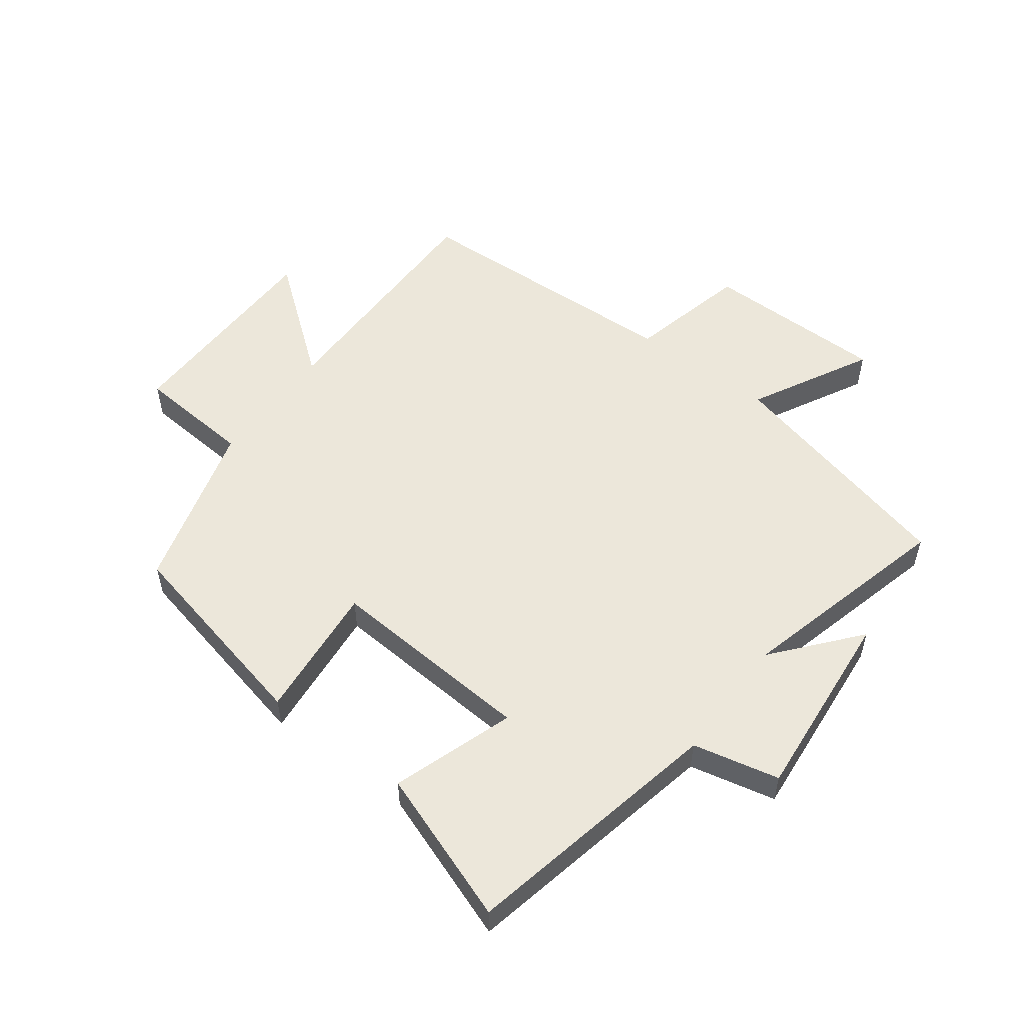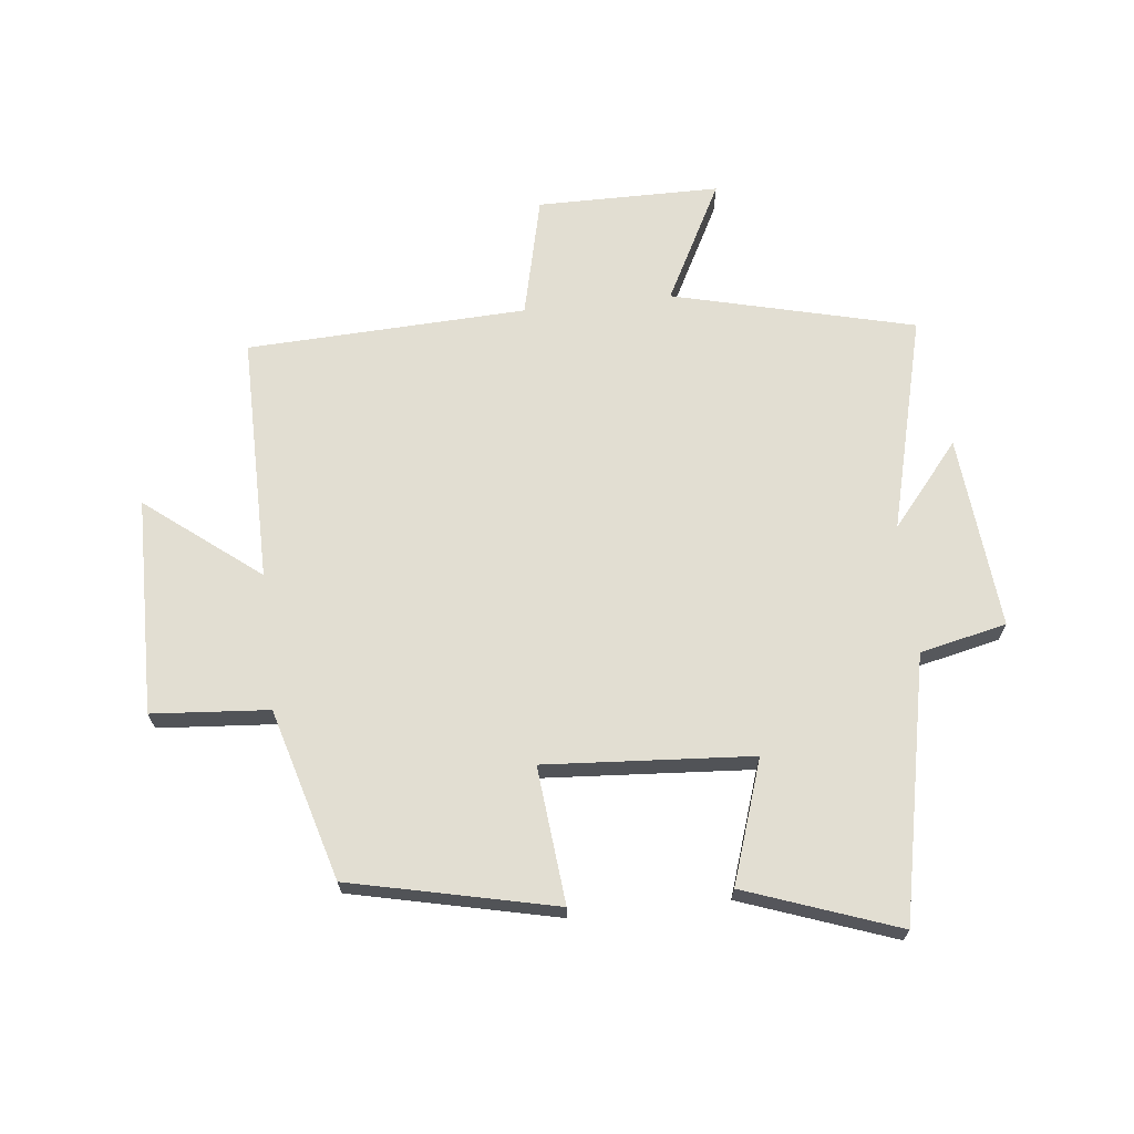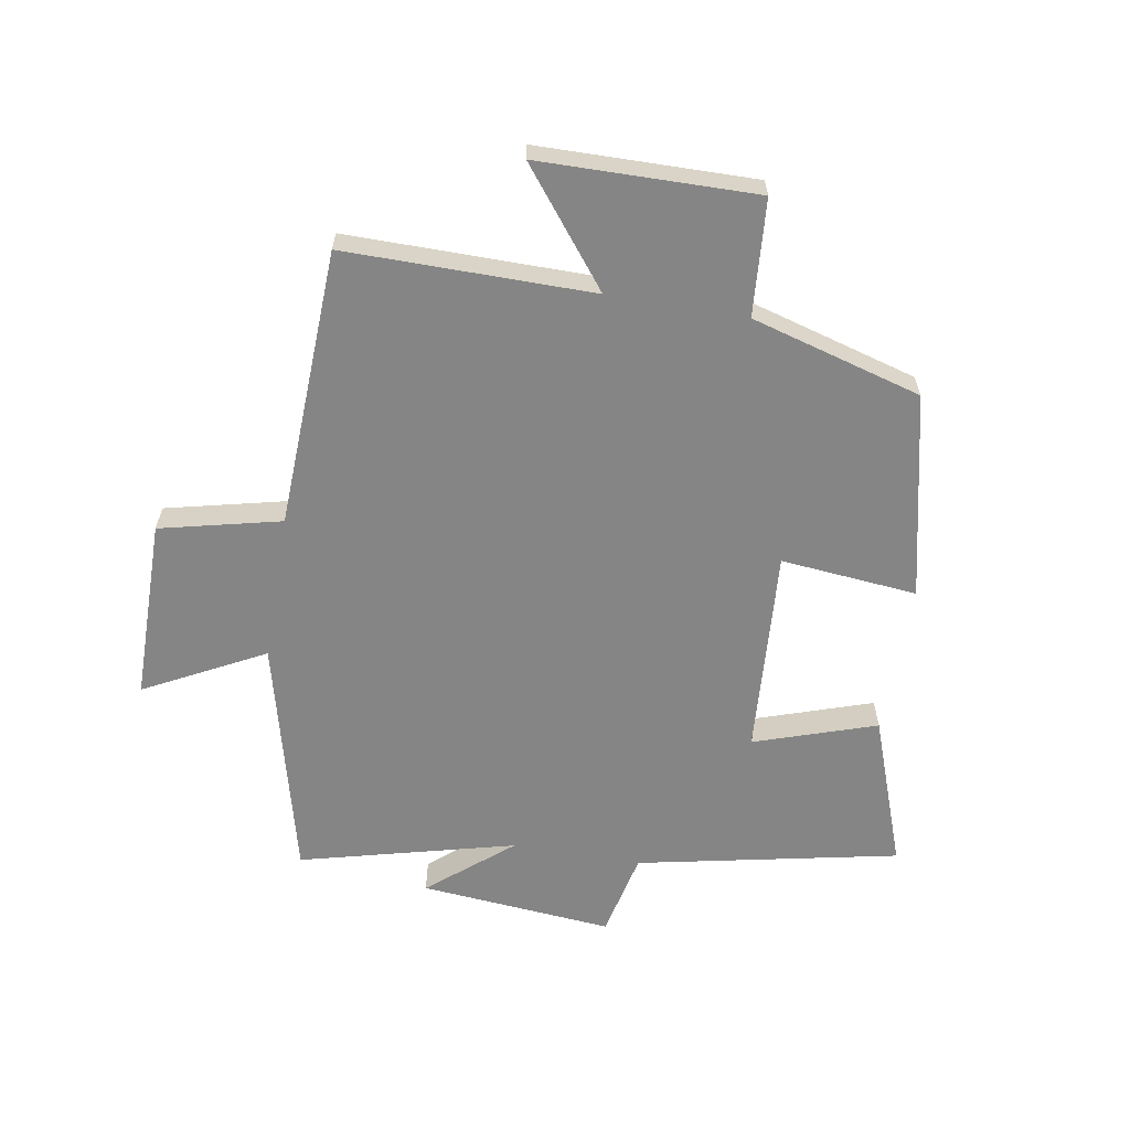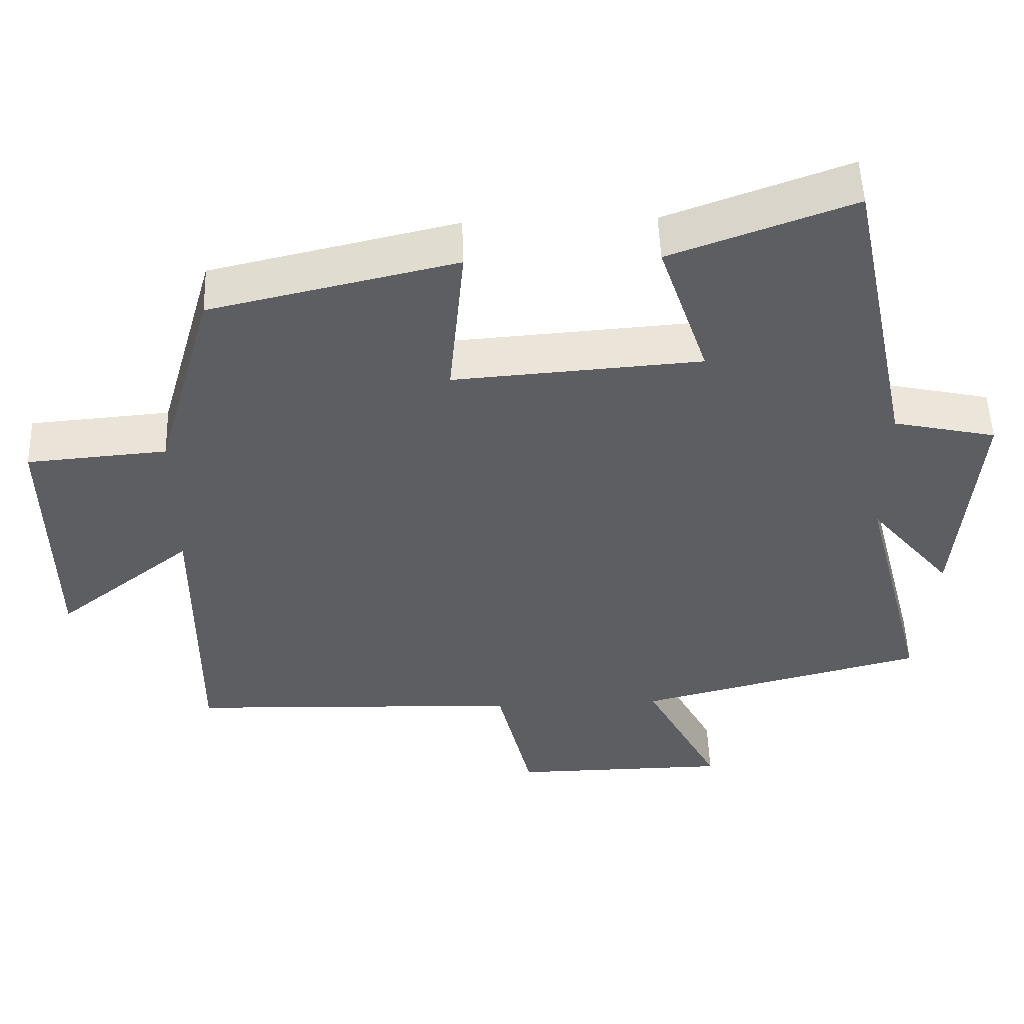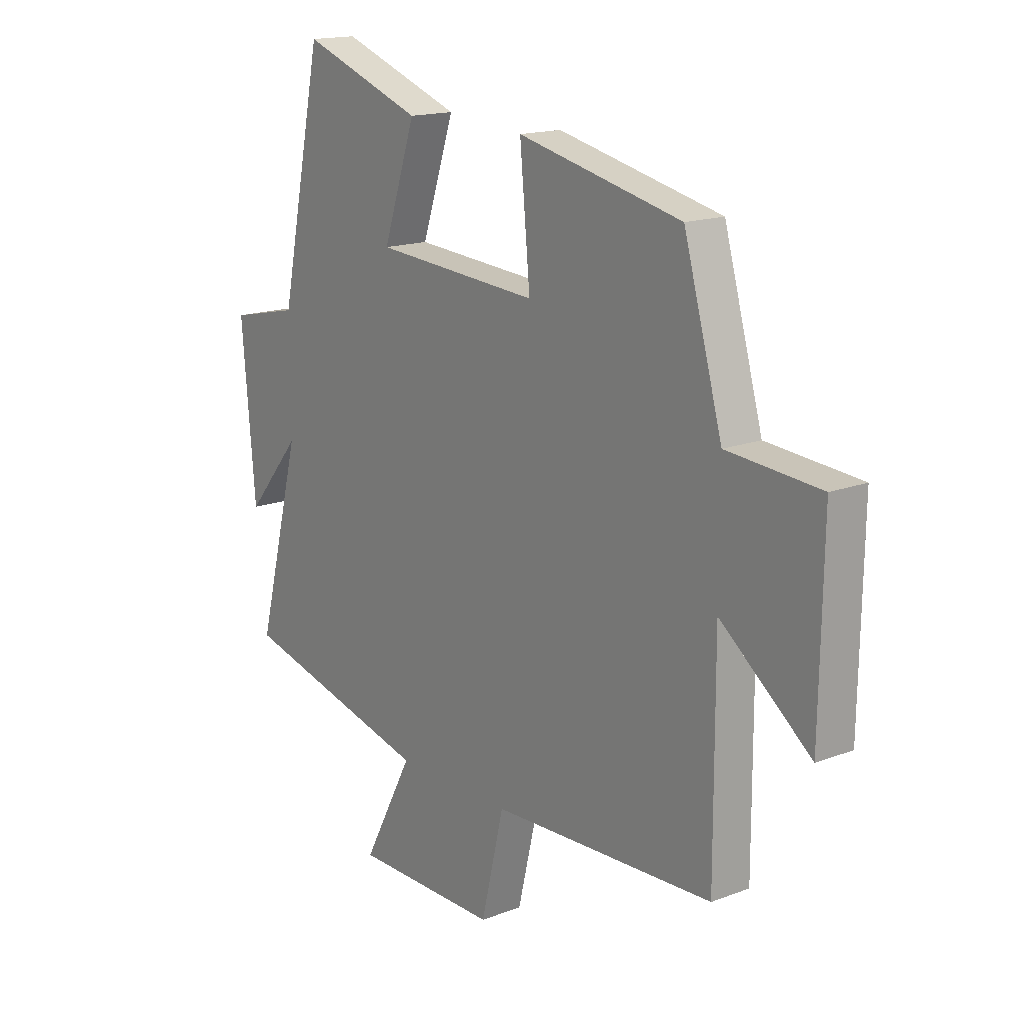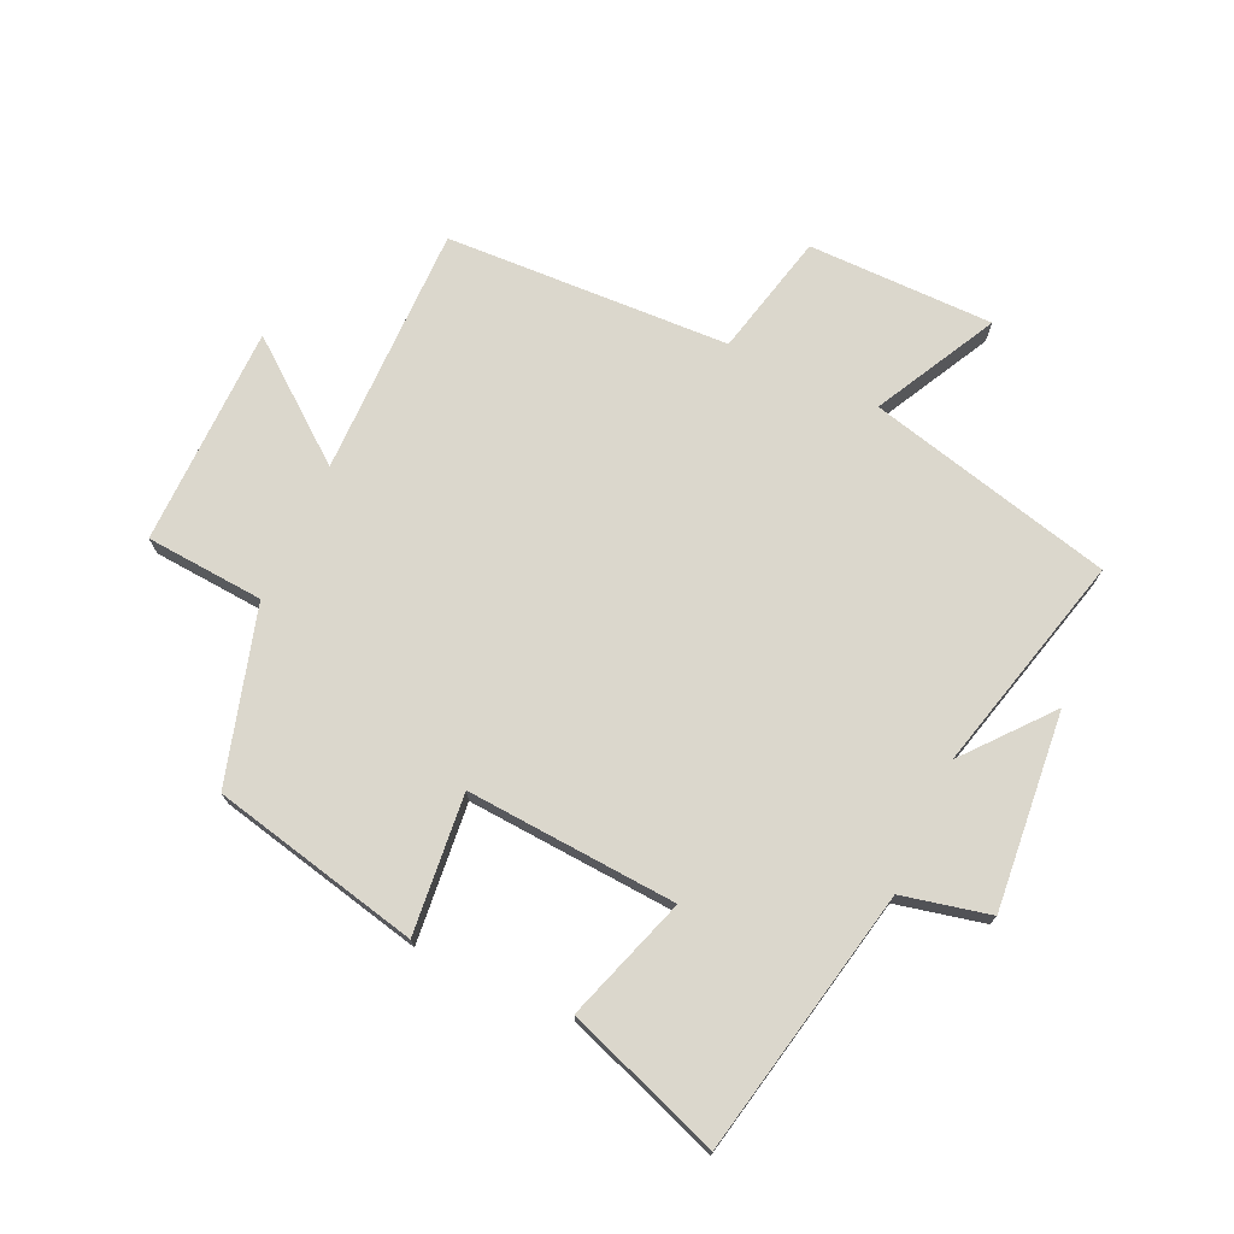
<metadata>
{"format":"obj","ext":"obj","renderer":"f3d","projection":"perspective","resolution":1024,"background":"white","views":[{"elev":54.0,"azim":36.7,"up":"+Y"},{"elev":67.8,"azim":-6.4,"up":"+Y"},{"elev":-61.8,"azim":-99.8,"up":"+Y"},{"elev":51.6,"azim":-2.0,"up":"+Z"},{"elev":16.2,"azim":-128.1,"up":"+Z"},{"elev":73.2,"azim":24.5,"up":"+Y"}]}
</metadata>
<code>
v -0.421 0.07 0.424
v -0.087 0.07 0.5
v -0.108 0.07 0.277
v 0.23 0.07 0.301
v 0.163 0.07 0.5
v 0.411 0.07 0.59
v 0.5 0.07 0.163
v 0.641 0.07 0.132
v 0.613 0.07 -0.184
v 0.5 0.07 -0.049
v 0.591 0.07 -0.401
v 0.197 0.07 -0.5
v 0.3 0.07 -0.695
v 0.002 0.07 -0.697
v -0.045 0.07 -0.5
v -0.501 0.07 -0.482
v -0.5 0.07 -0.079
v -0.684 0.07 -0.224
v -0.69 0.07 0.13
v -0.5 0.07 0.145
v -0.421 0 0.424
v -0.087 0 0.5
v -0.108 0 0.277
v 0.23 0 0.301
v 0.163 0 0.5
v 0.411 0 0.59
v 0.5 0 0.163
v 0.641 0 0.132
v 0.613 0 -0.184
v 0.5 0 -0.049
v 0.591 0 -0.401
v 0.197 0 -0.5
v 0.3 0 -0.695
v 0.002 0 -0.697
v -0.045 0 -0.5
v -0.501 0 -0.482
v -0.5 0 -0.079
v -0.684 0 -0.224
v -0.69 0 0.13
v -0.5 0 0.145
f 17 18 19 20
f 17 20 1 2
f 15 16 17
f 12 13 14 15
f 10 11 12 15
f 10 15 17
f 7 8 9 10
f 4 5 6 7
f 3 4 7 10
f 17 2 3
f 3 10 17
f 40 39 38 37
f 22 21 40 37
f 37 36 35
f 35 34 33 32
f 35 32 31 30
f 37 35 30
f 30 29 28 27
f 27 26 25 24
f 30 27 24 23
f 23 22 37
f 37 30 23
f 1 21 22 2
f 2 22 23 3
f 3 23 24 4
f 4 24 25 5
f 5 25 26 6
f 6 26 27 7
f 7 27 28 8
f 8 28 29 9
f 9 29 30 10
f 10 30 31 11
f 11 31 32 12
f 12 32 33 13
f 13 33 34 14
f 14 34 35 15
f 15 35 36 16
f 16 36 37 17
f 17 37 38 18
f 18 38 39 19
f 19 39 40 20
f 20 40 21 1

</code>
